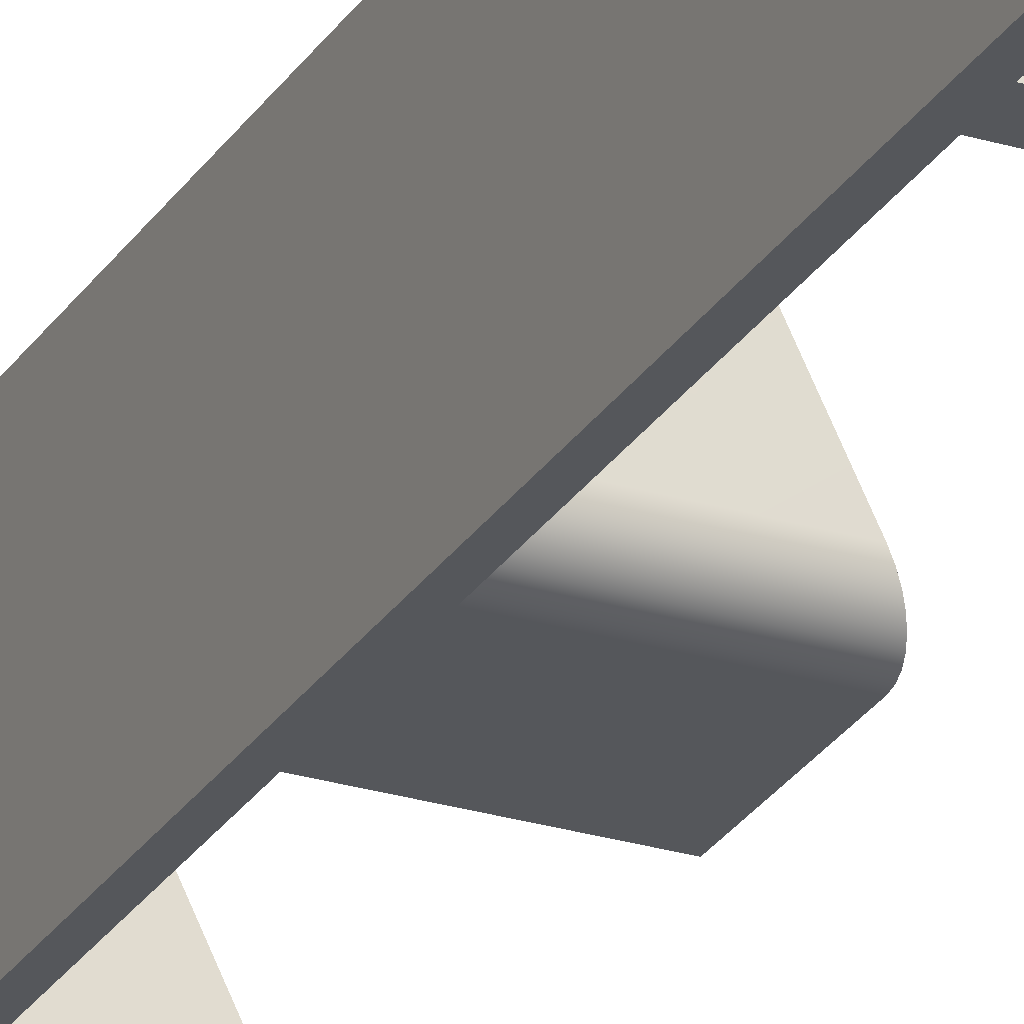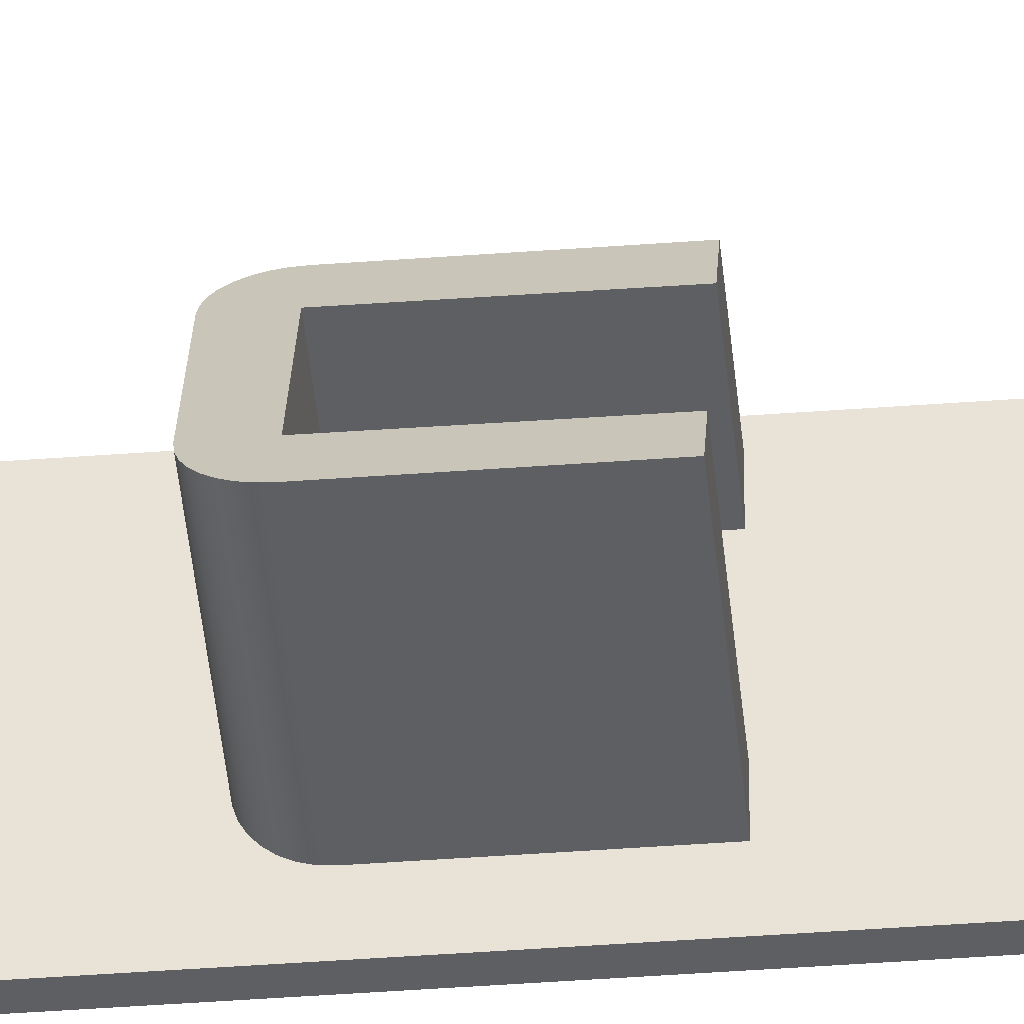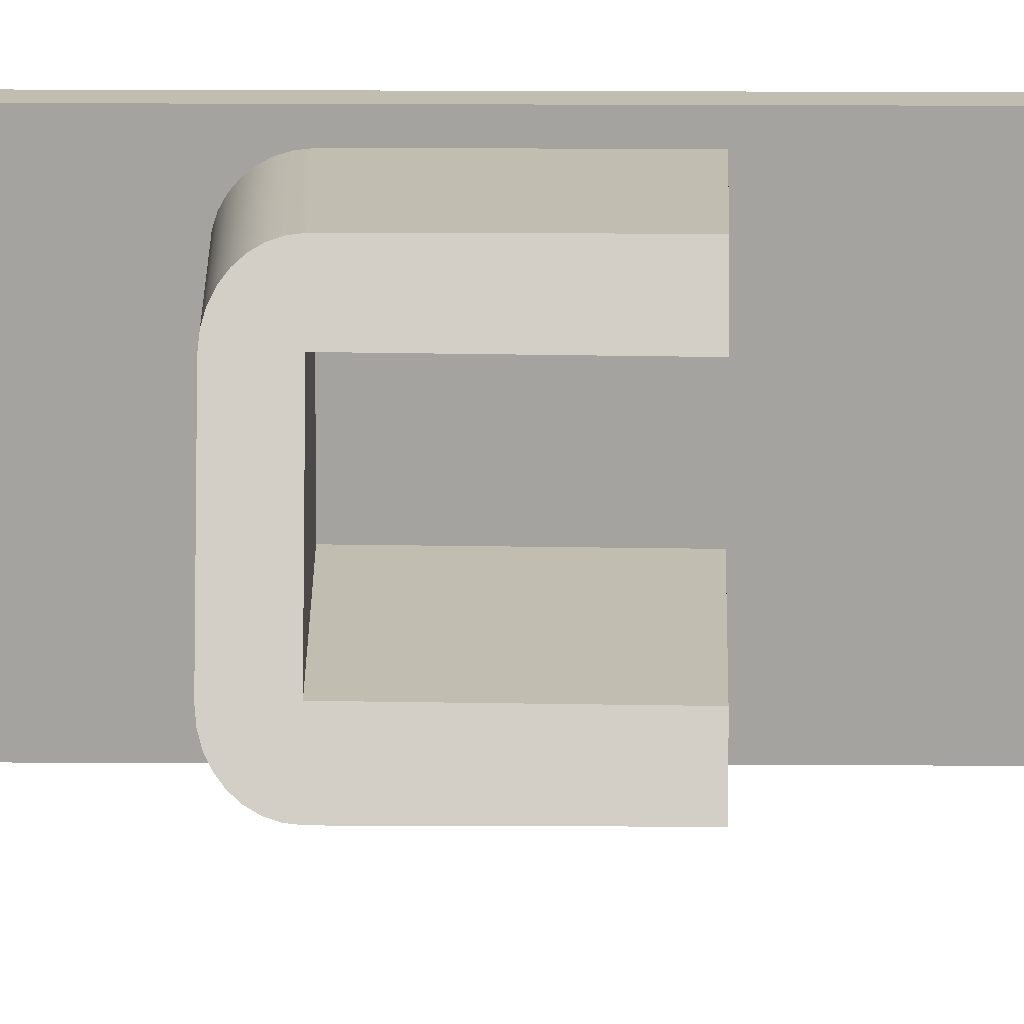
<metadata>
{"format":"obj","ext":"obj","renderer":"f3d","projection":"perspective","resolution":1024,"background":"white","views":[{"elev":-26.6,"azim":-25.4,"up":"+Y"},{"elev":-42.0,"azim":95.2,"up":"+Y"},{"elev":17.0,"azim":90.6,"up":"+Y"}]}
</metadata>
<code>
g default
v 0.173 -0.2851 -0.4332
v 0.8049 -0.2851 -0.4332
v 0.8049 -0.2851 0.4034
v 0.173 -0.2851 0.4034
v 0.06736 -0.3762 -6.622
v 0.06736 -0.3762 6.622
v 0.06736 0.8747 6.622
v 0.06736 0.8747 -6.622
v 0.173 -0.06189 0.4078
v 0.8049 -0.06189 0.4078
v 0.8049 -0.06901 -0.4332
v 0.173 -0.06901 -0.4332
v 1.331 -0.2851 -0.4332
v 1.225 -0.06901 -0.4332
v 0.8049 -0.2802 0.4481
v 0.173 -0.2802 0.4481
v 0.8049 -0.2679 0.4888
v 0.173 -0.2679 0.4888
v 0.173 0.7821 -0.4332
v 0.8049 0.7821 -0.4332
v 0.8049 0.5589 -0.4332
v 0.173 0.5589 -0.4332
v 0.8049 -0.2482 0.5256
v 0.173 -0.2482 0.5256
v 1.331 -0.2851 0.4034
v 0.8049 -0.2211 0.5584
v 0.173 -0.2211 0.5584
v 0.8049 -0.1883 0.5855
v 0.173 -0.1883 0.5855
v 0.8049 -0.1515 0.6052
v 0.173 -0.1515 0.6052
v 1.221 -0.06189 0.4078
v 0.173 0.8747 6.622
v 0.173 0.8747 -6.622
v 0.8049 -0.1108 0.6175
v 0.173 -0.1108 0.6175
v 0.8049 -0.06614 0.6224
v 0.173 -0.06614 0.6224
v 0.8049 0.566 0.4078
v 0.173 0.566 0.4078
v 0.9171 0.5589 -0.4332
v 0.8078 0.7821 -0.4332
v 1.328 -0.2802 0.4481
v 0.173 0.7821 0.4034
v 0.8049 0.7821 0.4034
v 1.322 -0.2679 0.4888
v 1.313 -0.2482 0.5256
v 0.8049 0.5632 0.6224
v 0.173 0.5632 0.6224
v 1.299 -0.2211 0.5584
v 0.9136 0.566 0.4078
v 1.283 -0.1883 0.5855
v 1.265 -0.1515 0.6052
v 1.245 -0.1108 0.6175
v 1.223 -0.06614 0.6224
v 0.8078 0.7821 0.4034
v 0.173 0.7772 0.4481
v 0.8049 0.7772 0.4481
v 0.8049 0.6078 0.6175
v 0.173 0.6078 0.6175
v 0.173 0.7649 0.4888
v 0.8049 0.7649 0.4888
v 0.8049 0.6485 0.6052
v 0.173 0.6485 0.6052
v 0.8049 0.6853 0.5855
v 0.173 0.6853 0.5855
v 0.173 0.7452 0.5256
v 0.8049 0.7452 0.5256
v 0.8049 0.7181 0.5584
v 0.173 0.7181 0.5584
v 0.915 0.5632 0.6224
v 0.8101 0.7772 0.4481
v 0.8162 0.7649 0.4888
v 0.8931 0.6078 0.6175
v 0.8258 0.7452 0.5256
v 0.8732 0.6485 0.6052
v 0.8391 0.7181 0.5584
v 0.8552 0.6853 0.5855
v 1.048 0.2908 3.116
v 1.17 0.04239 3.241
v 1.17 0.04239 2.992
v 0.173 -0.2851 2.559
v 0.8049 -0.2851 2.559
v 0.8049 -0.2851 2.781
v 0.173 -0.2851 2.781
v 0.8049 0.05586 2.777
v 0.173 0.05586 2.777
v 0.173 0.5632 2.559
v 0.8049 0.5632 2.559
v 0.8049 0.2903 2.778
v 0.173 0.2903 2.778
v 1.331 -0.2851 2.781
v 1.331 -0.2851 2.559
v 0.173 0.6078 2.564
v 0.8049 0.6078 2.564
v 0.915 0.5632 2.559
v 0.173 0.6485 2.576
v 0.8049 0.6485 2.576
v 1.164 0.05586 2.777
v 0.8049 0.5611 2.778
v 0.173 0.5611 2.778
v 0.173 -0.2851 3.405
v 0.8049 -0.2851 3.405
v 0.8049 -0.2851 3.624
v 0.173 -0.2851 3.624
v 0.173 0.6853 2.596
v 0.8049 0.6853 2.596
v 0.173 0.05586 3.409
v 0.8049 0.05586 3.409
v 0.173 0.7181 2.623
v 0.8049 0.7181 2.623
v 0.173 0.04239 2.992
v 0.173 0.04239 3.241
v 0.173 0.7452 2.656
v 0.8049 0.7452 2.656
v 0.173 0.2908 3.116
v 1.049 0.2903 2.778
v 0.173 0.7649 2.693
v 0.8049 0.7649 2.693
v 0.173 0.7772 2.734
v 0.8049 0.7772 2.734
v 0.8931 0.6078 2.564
v 0.173 0.7821 2.779
v 0.8049 0.7821 2.779
v 0.8732 0.6485 2.576
v 0.173 0.2903 3.407
v 0.8049 0.2903 3.407
v 0.8552 0.6853 2.596
v 0.916 0.5611 2.778
v 0.8391 0.7181 2.623
v 0.8049 0.5611 3.407
v 0.173 0.5611 3.407
v 0.8258 0.7452 2.656
v 0.8162 0.7649 2.693
v 0.8049 0.5632 3.624
v 0.173 0.5632 3.624
v 0.8101 0.7772 2.734
v 1.331 -0.2851 3.624
v 1.331 -0.2851 3.405
v 1.164 0.05586 3.409
v 0.8078 0.7821 2.779
v 0.173 0.7821 3.405
v 0.8049 0.7821 3.405
v 0.916 0.5611 3.407
v 1.049 0.2903 3.407
v 0.8078 0.7821 3.405
v 0.173 0.7772 3.45
v 0.8049 0.7772 3.45
v 0.8049 0.6078 3.619
v 0.173 0.6078 3.619
v 0.915 0.5632 3.624
v 0.173 0.7649 3.491
v 0.8049 0.7649 3.491
v 0.8049 0.6485 3.607
v 0.173 0.6485 3.607
v 0.8049 0.6853 3.587
v 0.173 0.6853 3.587
v 0.173 0.7452 3.527
v 0.8049 0.7452 3.527
v 0.8049 0.7181 3.56
v 0.173 0.7181 3.56
v 0.8101 0.7772 3.45
v 0.8162 0.7649 3.491
v 0.8931 0.6078 3.619
v 0.8258 0.7452 3.527
v 0.8732 0.6485 3.607
v 0.8391 0.7181 3.56
v 0.8552 0.6853 3.587
v 0.173 -0.06717 5.502
v 0.8049 -0.06717 5.502
v 0.8049 -0.2833 5.502
v 0.173 -0.2833 5.502
v 0.8049 -0.2833 6.562
v 0.173 -0.2833 6.562
v 0.173 -0.06496 6.24
v 0.8049 -0.06496 6.24
v 1.33 -0.2833 5.502
v 1.224 -0.06717 5.502
v 0.173 0.5619 5.506
v 0.8049 0.5619 5.506
v 0.173 0.7786 5.506
v 0.8049 0.7786 5.506
v 1.33 -0.2833 6.562
v 1.223 -0.06496 6.24
v 0.8049 -0.05382 6.562
v 0.173 -0.05382 6.562
v 0.8049 0.5664 5.821
v 0.173 0.5664 5.821
v 0.173 -0.3762 6.622
v 0.9157 0.5619 5.506
v 0.8095 0.7786 5.506
v 0.8049 0.5664 6.564
v 0.173 0.5664 6.564
v 0.173 0.7786 6.564
v 0.8049 0.7786 6.564
v 0.9134 0.5664 5.821
v 1.217 -0.05382 6.562
v 0.9134 0.5664 6.564
v 0.8095 0.7786 6.564
v 0.173 -0.2861 -2.315
v 0.173 0.7832 -2.315
v 0.173 0.7832 -2.533
v 0.173 0.3587 -2.533
v 0.173 0.3587 -2.751
v 0.173 0.3785 -2.767
v 0.173 0.3984 -2.784
v 0.173 0.4185 -2.801
v 0.173 0.4386 -2.818
v 0.173 0.4589 -2.835
v 0.173 0.4791 -2.852
v 0.173 0.4994 -2.869
v 0.173 0.5197 -2.886
v 0.173 0.7832 -3.105
v 0.173 0.7832 -3.342
v 0.173 0.7079 -3.342
v 0.173 0.2478 -2.956
v 0.173 0.1907 -3.004
v 0.173 0.1333 -3.052
v 0.173 0.07566 -3.1
v 0.173 0.01778 -3.149
v 0.173 -0.04002 -3.198
v 0.173 -0.09745 -3.246
v 0.173 -0.1545 -3.294
v 0.173 -0.2111 -3.342
v 0.173 -0.2861 -3.342
v 0.173 -0.2861 -4.213
v 0.173 -0.06884 -4.213
v 0.173 -0.06884 -5.386
v 0.173 -0.2861 -5.386
v 0.173 0.3862 -5.924
v 0.173 0.7798 -6.251
v 0.173 0.7798 -6.482
v 0.173 -0.2853 -6.482
v 0.173 -0.3762 -6.622
v 0.8072 0.7832 -2.533
v 0.8049 0.7832 -2.533
v 0.8049 0.7832 -2.315
v 0.8072 0.7832 -2.315
v 1.015 0.3587 -2.533
v 0.8049 0.3587 -2.533
v 0.8049 -0.2861 -2.315
v 1.331 -0.2861 -2.315
v 1.015 0.3587 -2.751
v 0.8049 0.3587 -2.751
v 1.006 0.3785 -2.767
v 0.8049 0.3785 -2.767
v 0.9957 0.3984 -2.784
v 0.8049 0.3984 -2.784
v 0.9859 0.4185 -2.801
v 0.8049 0.4185 -2.801
v 0.976 0.4386 -2.818
v 0.8049 0.4386 -2.818
v 0.9661 0.4589 -2.835
v 0.8049 0.4589 -2.835
v 0.9562 0.4791 -2.852
v 0.8049 0.4791 -2.852
v 0.9463 0.4994 -2.869
v 0.8049 0.4994 -2.869
v 0.9363 0.5197 -2.886
v 0.8049 0.5197 -2.886
v 0.8072 0.7832 -3.105
v 0.8049 0.7832 -3.105
v 1.124 0.1369 -2.533
v 0.8049 0.1369 -2.533
v 0.8049 0.1369 -2.751
v 1.124 0.1369 -2.751
v 1.331 -0.2861 -2.533
v 0.8049 -0.2861 -2.533
v 0.8072 0.7832 -3.342
v 0.8049 0.7832 -3.342
v 0.8441 0.7079 -3.342
v 0.8049 0.7079 -3.342
v 1.07 0.2478 -2.956
v 0.8049 0.2478 -2.956
v 1.098 0.1907 -3.004
v 0.8049 0.1907 -3.004
v 1.126 0.1333 -3.052
v 0.8049 0.1333 -3.052
v 0.8049 -0.2861 -3.105
v 1.331 -0.2861 -3.105
v 1.154 0.07566 -3.1
v 0.8049 0.07566 -3.1
v 0.173 0.1369 -2.751
v 0.173 0.1369 -2.533
v 1.182 0.01778 -3.149
v 0.8049 0.01778 -3.149
v 0.173 -0.2861 -2.533
v 1.211 -0.04002 -3.198
v 0.8049 -0.04002 -3.198
v 1.239 -0.09745 -3.246
v 0.8049 -0.09745 -3.246
v 1.267 -0.1545 -3.294
v 0.8049 -0.1545 -3.294
v 0.8049 -0.2861 -3.342
v 1.331 -0.2861 -3.342
v 1.294 -0.2111 -3.342
v 0.8049 -0.2111 -3.342
v 0.173 -0.2861 -3.105
v 1.225 -0.06884 -4.213
v 0.8049 -0.06884 -4.213
v 0.8049 -0.2861 -4.213
v 1.331 -0.2861 -4.213
v 1.331 -0.2861 -5.386
v 1.225 -0.06884 -5.386
v 0.8049 -0.06884 -5.386
v 0.8049 -0.2861 -5.386
v 0.8089 0.7798 -6.251
v 0.8049 0.7798 -6.251
v 0.8049 0.3862 -5.924
v 1.002 0.3862 -5.924
v 0.8089 0.7798 -6.482
v 0.8049 0.7798 -6.482
v 0.8049 0.3862 -6.269
v 1.002 0.3862 -6.269
v 0.8049 -0.2853 -6.269
v 1.331 -0.2853 -6.269
v 1.331 -0.2853 -6.482
v 0.8049 -0.2853 -6.482
v 0.173 0.3862 -6.269
v 0.173 -0.2853 -6.269
v 0.06736 -0.5353 -6.622
v 0.173 -0.5353 -6.622
v 0.173 -0.5353 6.622
v 0.06736 -0.5353 6.622
g zanck_text_pnt3
f 1 2 4
f 4 2 3
f 5 6 8
f 8 6 7
f 9 10 12
f 12 10 11
f 13 2 14
f 14 2 11
f 4 3 16
f 16 3 15
f 16 15 18
f 18 15 17
f 19 20 22
f 22 20 21
f 18 17 24
f 24 17 23
f 25 3 13
f 13 3 2
f 24 23 27
f 27 23 26
f 27 26 29
f 29 26 28
f 29 28 31
f 31 28 30
f 14 11 32
f 32 11 10
f 7 33 8
f 8 33 34
f 31 30 36
f 36 30 35
f 36 35 38
f 38 35 37
f 22 21 40
f 40 21 39
f 20 42 21
f 41 21 42
f 40 39 9
f 9 39 10
f 15 3 43
f 43 3 25
f 44 45 19
f 19 45 20
f 17 15 46
f 46 15 43
f 23 17 47
f 47 17 46
f 38 37 49
f 49 37 48
f 26 23 50
f 50 23 47
f 39 21 51
f 51 21 41
f 28 26 52
f 52 26 50
f 30 28 53
f 53 28 52
f 35 30 54
f 54 30 53
f 37 35 55
f 55 35 54
f 42 20 56
f 56 20 45
f 32 10 51
f 51 10 39
f 57 58 44
f 44 58 45
f 49 48 60
f 60 48 59
f 61 62 57
f 57 62 58
f 60 59 64
f 64 59 63
f 64 63 66
f 66 63 65
f 67 68 61
f 61 68 62
f 66 65 70
f 70 65 69
f 70 69 67
f 67 69 68
f 48 37 71
f 71 37 55
f 45 58 56
f 56 58 72
f 58 62 72
f 72 62 73
f 59 48 74
f 74 48 71
f 62 68 73
f 73 68 75
f 63 59 76
f 76 59 74
f 68 69 75
f 75 69 77
f 65 63 78
f 78 63 76
f 69 65 77
f 77 65 78
f 79 80 81
f 82 83 85
f 85 83 84
f 85 84 87
f 87 84 86
f 88 89 82
f 82 89 83
f 87 86 91
f 91 86 90
f 92 84 93
f 93 84 83
f 94 95 88
f 88 95 89
f 93 83 96
f 96 83 89
f 97 98 94
f 94 98 95
f 86 84 99
f 99 84 92
f 91 90 101
f 101 90 100
f 102 103 105
f 105 103 104
f 106 107 97
f 97 107 98
f 108 109 102
f 102 109 103
f 110 111 106
f 106 111 107
f 112 81 113
f 113 81 80
f 114 115 110
f 110 115 111
f 116 79 112
f 112 79 81
f 90 86 117
f 117 86 99
f 118 119 114
f 114 119 115
f 120 121 118
f 118 121 119
f 80 79 113
f 113 79 116
f 96 89 122
f 122 89 95
f 123 124 120
f 120 124 121
f 122 95 125
f 125 95 98
f 126 127 108
f 108 127 109
f 125 98 128
f 128 98 107
f 100 90 129
f 129 90 117
f 128 107 130
f 130 107 111
f 101 100 132
f 132 100 131
f 130 111 133
f 133 111 115
f 133 115 134
f 134 115 119
f 105 104 136
f 136 104 135
f 134 119 137
f 137 119 121
f 138 104 139
f 139 104 103
f 139 103 140
f 140 103 109
f 132 131 126
f 126 131 127
f 137 121 141
f 141 121 124
f 142 143 123
f 123 143 124
f 144 131 129
f 129 131 100
f 140 109 145
f 145 109 127
f 141 124 146
f 146 124 143
f 147 148 142
f 142 148 143
f 136 135 150
f 150 135 149
f 145 127 144
f 144 127 131
f 135 104 151
f 151 104 138
f 152 153 147
f 147 153 148
f 150 149 155
f 155 149 154
f 155 154 157
f 157 154 156
f 158 159 152
f 152 159 153
f 157 156 161
f 161 156 160
f 161 160 158
f 158 160 159
f 143 148 146
f 146 148 162
f 148 153 162
f 162 153 163
f 149 135 164
f 164 135 151
f 153 159 163
f 163 159 165
f 154 149 166
f 166 149 164
f 159 160 165
f 165 160 167
f 156 154 168
f 168 154 166
f 160 156 167
f 167 156 168
f 169 170 172
f 172 170 171
f 172 171 174
f 174 171 173
f 175 176 169
f 169 176 170
f 177 171 178
f 178 171 170
f 179 180 175
f 175 180 176
f 181 182 179
f 179 182 180
f 183 173 177
f 177 173 171
f 178 170 184
f 184 170 176
f 174 173 186
f 186 173 185
f 186 185 188
f 188 185 187
f 6 189 7
f 7 189 33
f 182 191 180
f 190 180 191
f 184 176 190
f 190 176 180
f 188 187 193
f 193 187 192
f 194 195 181
f 181 195 182
f 187 185 196
f 196 185 197
f 185 173 197
f 197 173 183
f 198 192 196
f 196 192 187
f 191 182 199
f 199 182 195
f 193 192 194
f 194 192 195
f 195 192 199
f 199 192 198
f 108 116 126
f 101 132 91
f 126 116 132
f 132 116 91
f 116 112 91
f 112 87 91
f 191 199 190
f 198 196 199
f 199 196 190
f 190 196 184
f 196 197 184
f 197 183 184
f 183 177 184
f 184 177 178
f 42 56 41
f 41 56 51
f 56 72 51
f 72 73 51
f 73 75 51
f 75 77 51
f 77 78 51
f 78 76 51
f 76 74 51
f 74 71 51
f 13 14 25
f 14 32 25
f 25 32 43
f 43 32 46
f 46 32 47
f 47 32 50
f 50 32 52
f 52 32 53
f 53 32 54
f 54 32 55
f 55 32 71
f 71 32 51
f 138 139 151
f 139 140 151
f 140 145 151
f 145 144 151
f 151 144 164
f 164 144 166
f 92 93 99
f 93 96 99
f 99 96 117
f 117 96 129
f 96 122 129
f 122 125 129
f 125 128 129
f 166 144 168
f 128 130 129
f 130 133 129
f 133 134 129
f 134 137 129
f 137 141 129
f 129 141 144
f 141 146 144
f 146 162 144
f 162 163 144
f 163 165 144
f 165 167 144
f 144 167 168
f 189 174 33
f 174 186 33
f 188 193 186
f 186 193 33
f 193 194 33
f 175 169 179
f 229 230 228
f 234 34 233
f 233 34 232
f 34 33 232
f 232 33 231
f 82 38 88
f 38 49 88
f 200 201 12
f 105 136 172
f 172 136 169
f 169 136 179
f 179 136 181
f 136 150 181
f 40 9 22
f 9 12 22
f 12 201 22
f 22 201 19
f 203 204 202
f 204 205 202
f 205 206 202
f 206 207 202
f 207 208 202
f 208 209 202
f 209 210 202
f 210 211 202
f 211 212 202
f 225 226 224
f 226 227 224
f 212 213 202
f 88 49 94
f 49 60 94
f 216 217 215
f 150 155 181
f 94 60 97
f 60 64 97
f 217 218 215
f 218 219 215
f 155 157 181
f 97 64 106
f 64 66 106
f 219 220 215
f 194 181 33
f 224 227 223
f 220 221 215
f 157 161 181
f 106 66 110
f 228 230 227
f 19 201 44
f 223 227 222
f 66 70 110
f 221 222 215
f 222 227 215
f 227 230 215
f 215 230 214
f 230 231 214
f 231 33 214
f 214 33 213
f 213 33 202
f 202 33 201
f 201 33 44
f 44 33 57
f 57 33 61
f 61 33 67
f 161 158 181
f 110 70 114
f 70 67 114
f 158 152 181
f 114 67 118
f 152 147 181
f 118 67 120
f 181 147 33
f 147 142 33
f 142 123 33
f 120 67 123
f 123 67 33
f 12 11 1
f 1 11 2
f 321 322 324
f 324 322 323
f 235 236 238
f 238 236 237
f 236 235 240
f 239 240 235
f 237 241 238
f 238 241 242
f 201 237 202
f 202 237 236
f 243 244 239
f 239 244 240
f 202 236 203
f 203 236 240
f 246 244 245
f 245 244 243
f 248 246 247
f 247 246 245
f 250 248 249
f 249 248 247
f 252 250 251
f 251 250 249
f 254 252 253
f 253 252 251
f 256 254 255
f 255 254 253
f 258 256 257
f 257 256 255
f 260 258 259
f 259 258 257
f 262 260 261
f 261 260 259
f 263 264 266
f 266 264 265
f 200 241 201
f 201 241 237
f 267 268 263
f 263 268 264
f 269 270 261
f 261 270 262
f 242 241 267
f 267 241 268
f 270 269 272
f 271 272 269
f 273 274 271
f 271 274 272
f 203 240 204
f 204 240 244
f 275 276 273
f 273 276 274
f 212 260 213
f 213 260 262
f 211 258 212
f 212 258 260
f 210 256 211
f 211 256 258
f 209 254 210
f 210 254 256
f 208 252 209
f 209 252 254
f 207 250 208
f 208 250 252
f 206 248 207
f 207 248 250
f 205 246 206
f 206 246 248
f 204 244 205
f 205 244 246
f 277 278 275
f 275 278 276
f 213 262 214
f 214 262 270
f 265 279 266
f 266 279 280
f 281 282 277
f 277 282 278
f 283 265 284
f 284 265 264
f 285 286 281
f 281 286 282
f 214 270 215
f 215 270 272
f 284 264 287
f 287 264 268
f 215 272 216
f 216 272 274
f 288 289 285
f 285 289 286
f 287 268 200
f 200 268 241
f 216 274 217
f 217 274 276
f 290 291 288
f 288 291 289
f 292 293 290
f 290 293 291
f 217 276 218
f 218 276 278
f 280 279 295
f 295 279 294
f 296 297 292
f 292 297 293
f 218 278 219
f 219 278 282
f 298 279 283
f 283 279 265
f 295 294 296
f 296 294 297
f 219 282 220
f 220 282 286
f 220 286 221
f 221 286 289
f 221 289 222
f 222 289 291
f 222 291 223
f 223 291 293
f 223 293 224
f 224 293 297
f 225 294 298
f 298 294 279
f 224 297 225
f 225 297 294
f 300 301 299
f 299 301 302
f 299 302 304
f 304 302 303
f 304 305 299
f 299 305 300
f 226 301 227
f 227 301 300
f 302 301 303
f 303 301 306
f 227 300 228
f 228 300 305
f 303 306 304
f 304 306 305
f 229 306 226
f 226 306 301
f 308 309 307
f 307 309 310
f 311 312 307
f 307 312 308
f 313 314 309
f 309 314 310
f 230 309 231
f 231 309 308
f 228 305 229
f 229 305 306
f 231 308 232
f 232 308 312
f 313 315 314
f 314 315 316
f 312 311 318
f 317 318 311
f 319 313 230
f 230 313 309
f 316 315 317
f 317 315 318
f 320 315 319
f 319 315 313
f 232 312 233
f 233 312 318
f 233 318 320
f 320 318 315
f 8 34 5
f 5 34 234
f 310 314 307
f 307 314 311
f 311 314 317
f 314 316 317
f 116 108 113
f 234 233 189
f 233 320 189
f 12 1 200
f 87 112 85
f 108 102 113
f 319 230 320
f 230 229 320
f 320 229 189
f 229 226 189
f 226 225 189
f 225 298 189
f 284 287 283
f 283 287 298
f 298 287 189
f 287 200 189
f 200 1 189
f 1 4 189
f 4 16 189
f 16 18 189
f 18 24 189
f 38 82 36
f 36 82 31
f 31 82 29
f 113 102 112
f 112 102 85
f 174 189 172
f 29 82 27
f 27 82 24
f 24 82 189
f 82 85 189
f 85 102 189
f 102 105 189
f 189 105 172
f 295 296 280
f 296 292 280
f 280 292 266
f 292 290 266
f 290 288 266
f 288 285 266
f 285 281 266
f 281 277 266
f 277 275 266
f 275 273 266
f 269 261 271
f 271 261 273
f 261 259 273
f 259 257 273
f 257 255 273
f 255 253 273
f 253 251 273
f 251 249 273
f 249 247 273
f 273 247 266
f 247 245 266
f 245 243 266
f 266 243 263
f 243 239 263
f 235 238 239
f 238 242 239
f 239 242 263
f 242 267 263
f 5 234 321
f 321 234 322
f 234 189 322
f 322 189 323
f 189 6 323
f 323 6 324
f 6 5 324
f 324 5 321

</code>
